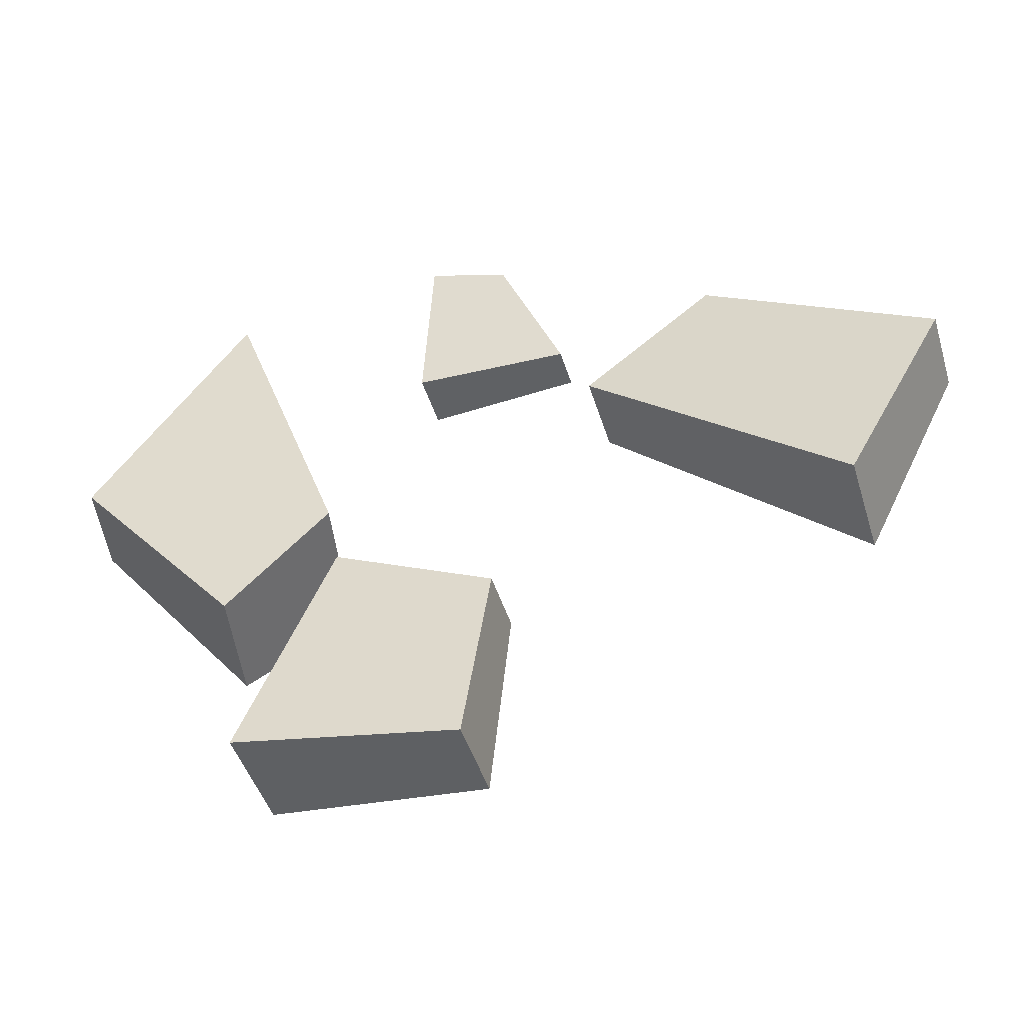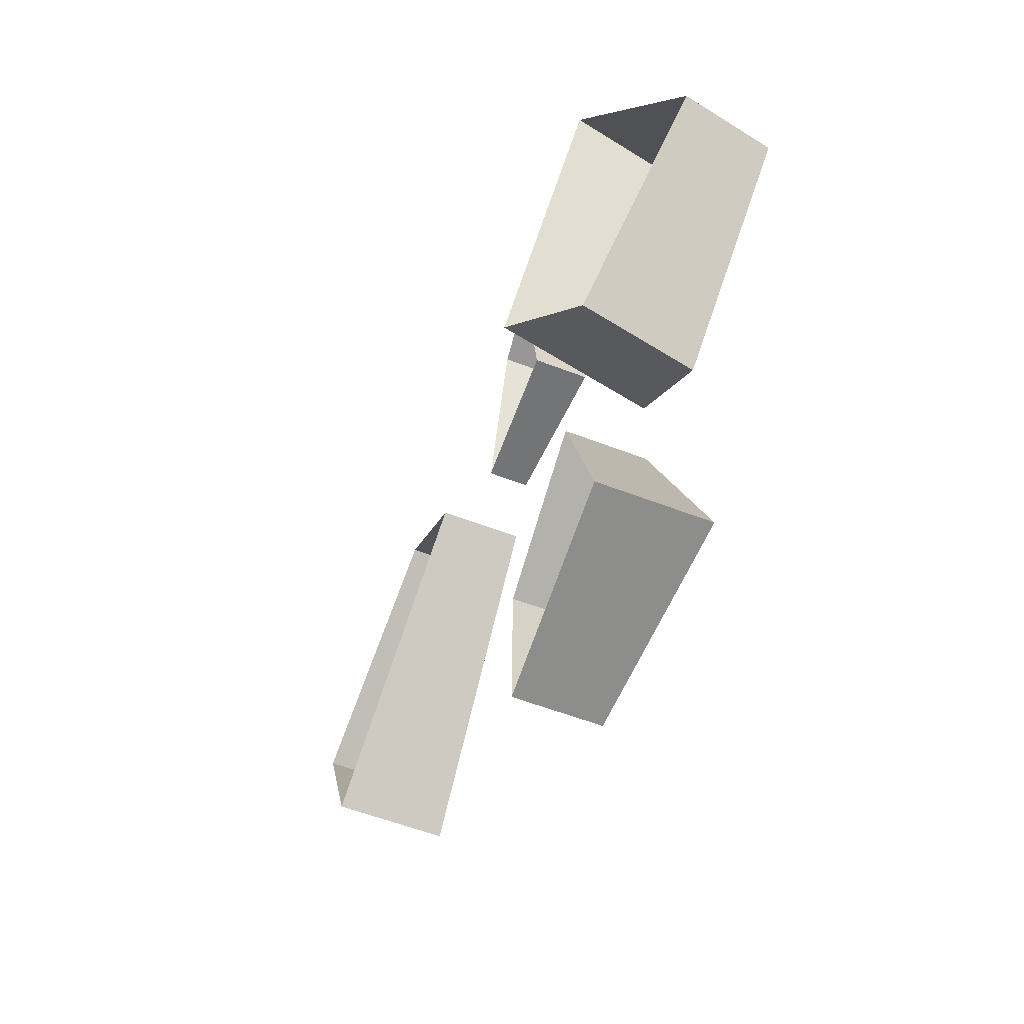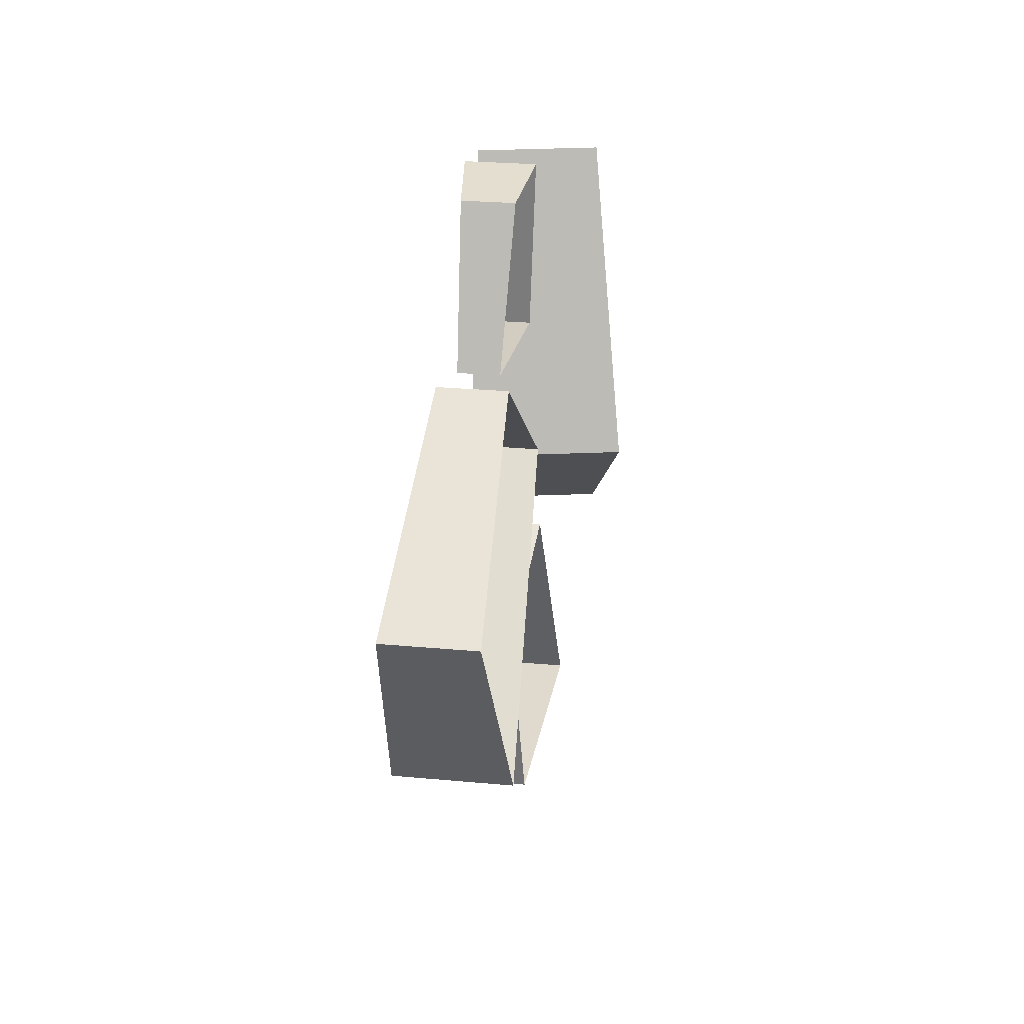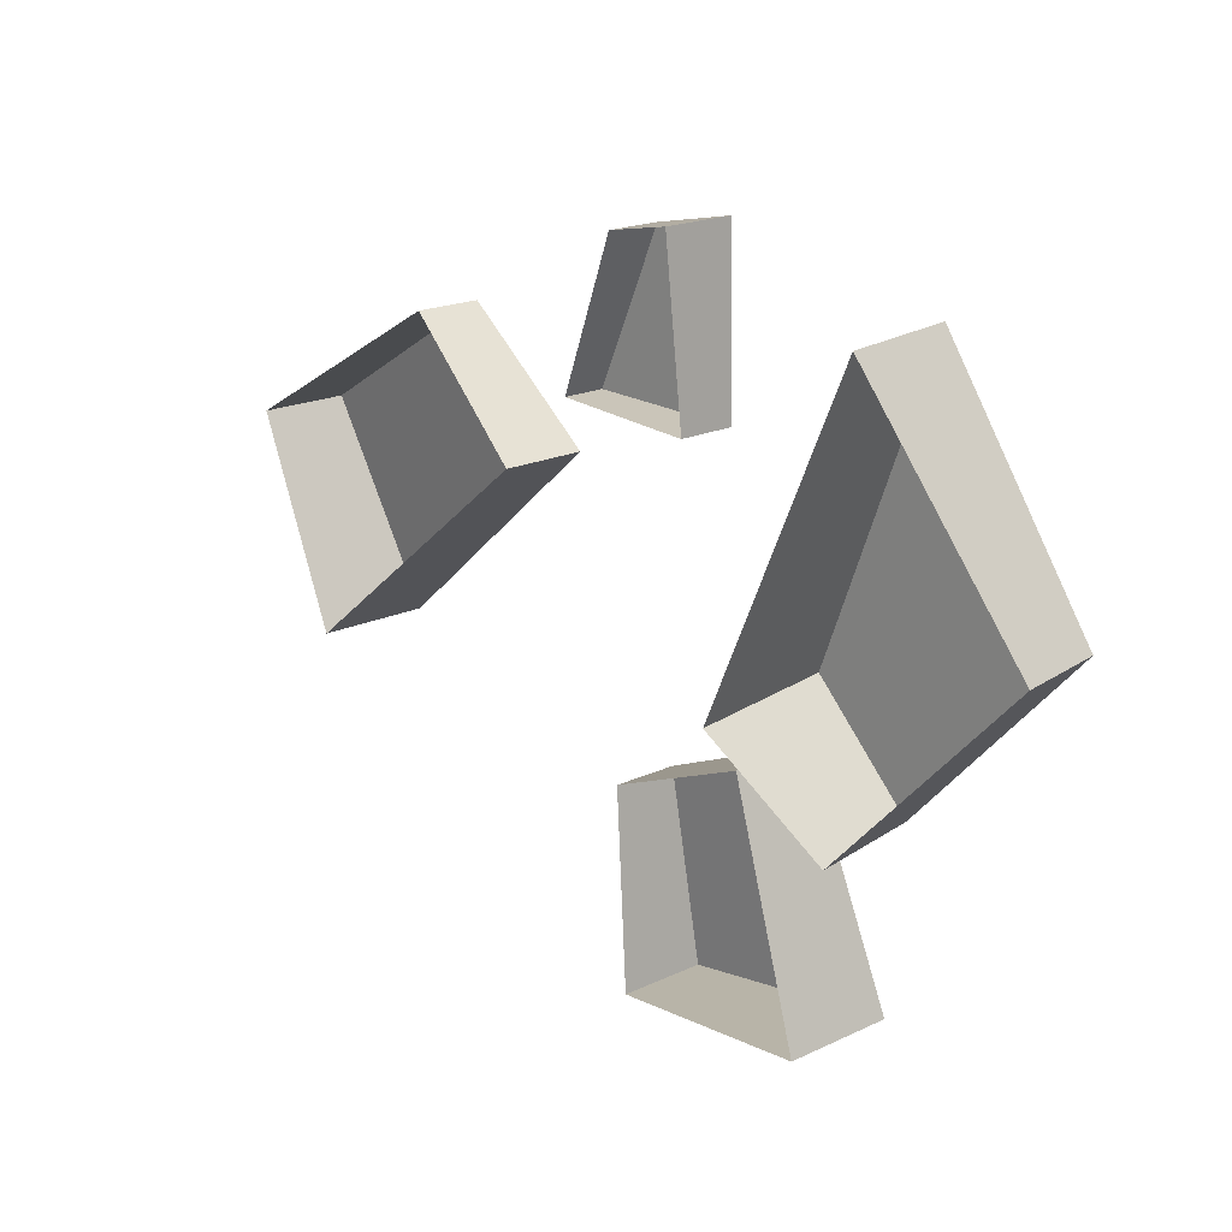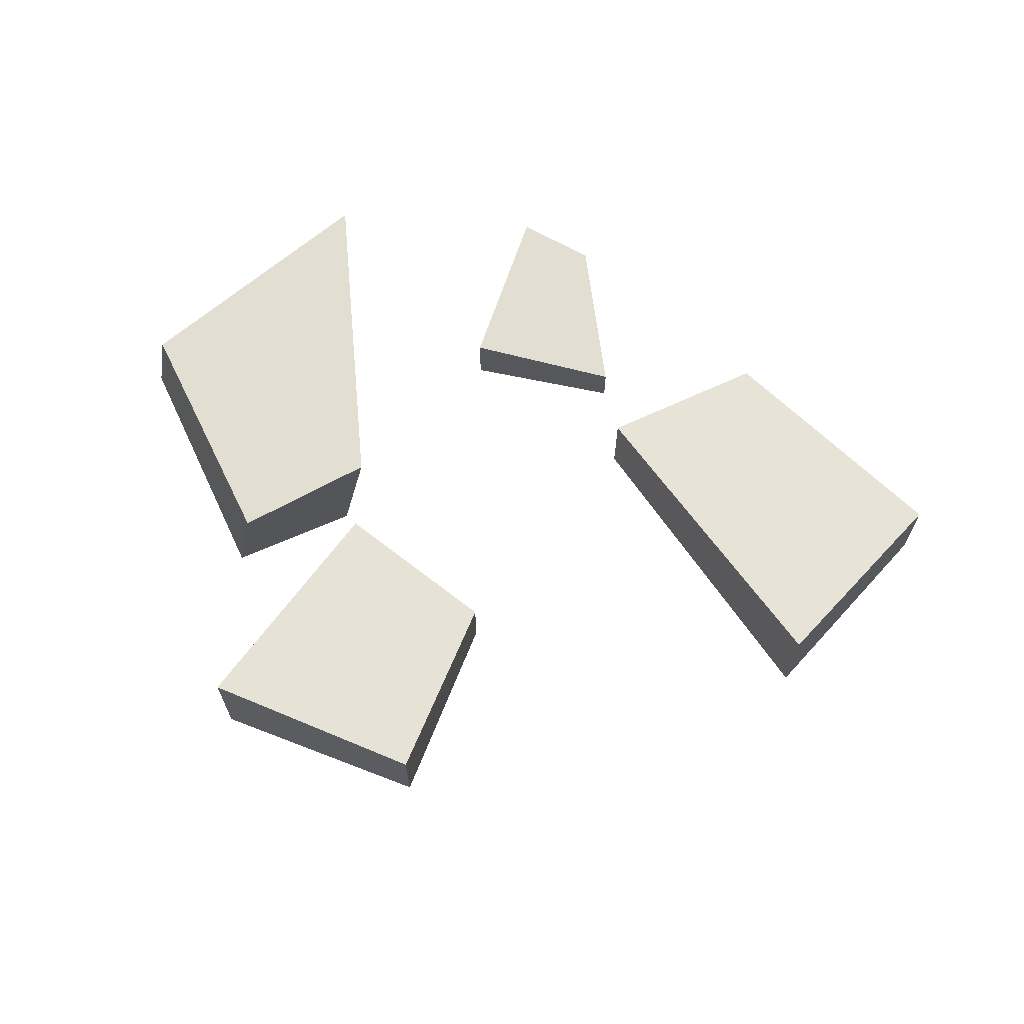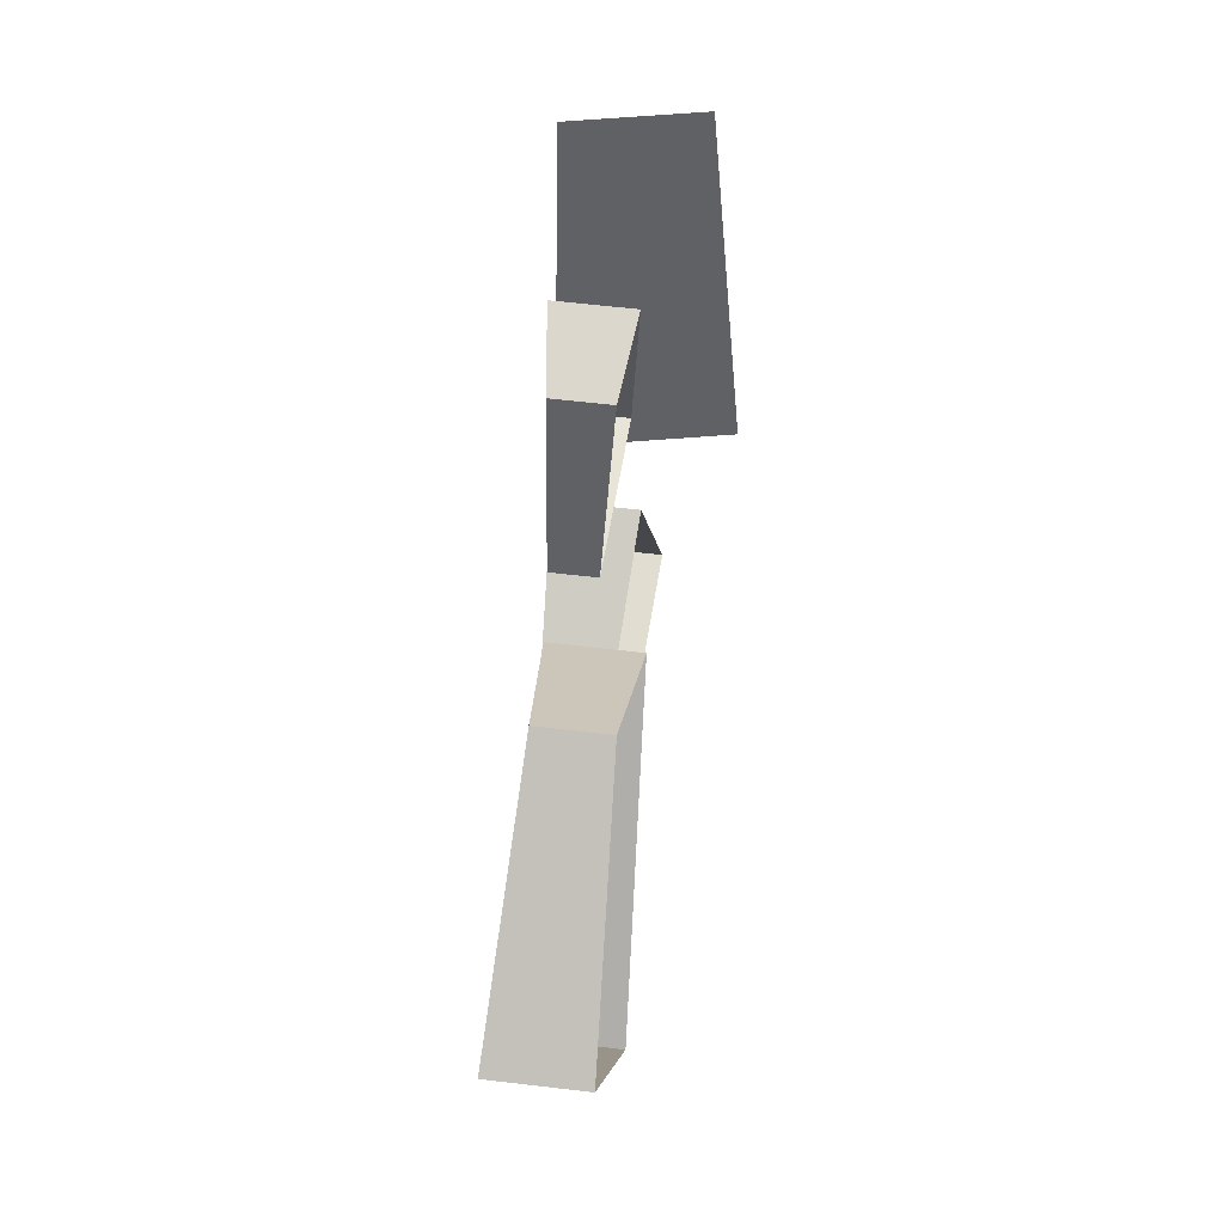
<metadata>
{"format":"obj","ext":"obj","renderer":"f3d","projection":"perspective","resolution":1024,"background":"white","views":[{"elev":-45.8,"azim":-163.3,"up":"+Z"},{"elev":-57.5,"azim":68.2,"up":"+Z"},{"elev":26.1,"azim":-81.6,"up":"+Z"},{"elev":19.3,"azim":48.6,"up":"+Z"},{"elev":66.1,"azim":-165.1,"up":"+Y"},{"elev":61.5,"azim":-83.2,"up":"+Z"}]}
</metadata>
<code>
v -0.194 -0.06289 1.255
v -0.194 0.1253 1.255
v 0.08126 0.1572 1.309
v 0.08126 -0.09484 1.309
v -0.194 0.1253 1.255
v -0.4171 0.1054 0.7148
v 0.1245 0.1306 0.7007
v 0.08126 0.1572 1.309
v -0.4171 0.1054 0.7148
v -0.4171 -0.04298 0.7148
v 0.1245 -0.06816 0.7007
v 0.1245 0.1306 0.7007
v 0.08126 -0.09484 1.309
v 0.08126 0.1572 1.309
v 0.1245 0.1306 0.7007
v 0.1245 -0.06816 0.7007
v -0.4171 -0.04298 0.7148
v -0.4171 0.1054 0.7148
v -0.194 0.1253 1.255
v -0.194 -0.06289 1.255
v 0.3795 -0.07686 -0.2403
v 0.3795 0.2174 -0.2403
v 0.6811 0.2674 -1.048
v 0.6811 -0.1268 -1.048
v 0.3795 0.2174 -0.2403
v -0.1774 0.1863 -0.471
v -0.09186 0.2257 -1.145
v 0.6811 0.2674 -1.048
v -0.1774 0.1863 -0.471
v -0.1774 -0.04573 -0.471
v -0.09186 -0.08512 -1.145
v -0.09186 0.2257 -1.145
v 0.6811 -0.1268 -1.048
v 0.6811 0.2674 -1.048
v -0.09186 0.2257 -1.145
v -0.09186 -0.08512 -1.145
v -0.1774 -0.04573 -0.471
v -0.1774 0.1863 -0.471
v 0.3795 0.2174 -0.2403
v 0.3795 -0.07686 -0.2403
v -0.5219 -0.188 0.4953
v -0.5219 0.1063 0.4953
v -1.432 0.1562 -0.2659
v -1.432 -0.238 -0.2659
v -0.5219 0.1063 0.4953
v -0.983 0.07513 0.9002
v -1.795 0.1145 0.4256
v -1.432 0.1562 -0.2659
v -0.983 0.07513 0.9002
v -0.983 -0.1569 0.9002
v -1.795 -0.1963 0.4256
v -1.795 0.1145 0.4256
v -1.432 -0.238 -0.2659
v -1.432 0.1562 -0.2659
v -1.795 0.1145 0.4256
v -1.795 -0.1963 0.4256
v -0.983 -0.1569 0.9002
v -0.983 0.07513 0.9002
v -0.5219 0.1063 0.4953
v -0.5219 -0.188 0.4953
v 0.8833 -0.2285 -0.3366
v 0.8004 0.1958 -0.3418
v 0.4312 0.2028 0.009476
v 0.5422 -0.3655 0.01651
v 0.8004 0.1958 -0.3418
v 1.371 0.2686 0.305
v 0.8355 0.2331 1.12
v 0.4312 0.2028 0.009476
v 1.371 0.2686 0.305
v 1.436 -0.06593 0.3091
v 0.923 -0.215 1.126
v 0.8355 0.2331 1.12
v 0.5422 -0.3655 0.01651
v 0.4312 0.2028 0.009476
v 0.8355 0.2331 1.12
v 0.923 -0.215 1.126
v 1.436 -0.06593 0.3091
v 1.371 0.2686 0.305
v 0.8004 0.1958 -0.3418
v 0.8833 -0.2285 -0.3366
g SA_Prop_Rubble_01_(1)_1495_189
f 1 3 2
f 1 4 3
f 5 7 6
f 5 8 7
f 9 11 10
f 9 12 11
f 13 15 14
f 13 16 15
f 17 19 18
f 17 20 19
f 21 23 22
f 21 24 23
f 25 27 26
f 25 28 27
f 29 31 30
f 29 32 31
f 33 35 34
f 33 36 35
f 37 39 38
f 37 40 39
f 41 43 42
f 41 44 43
f 45 47 46
f 45 48 47
f 49 51 50
f 49 52 51
f 53 55 54
f 53 56 55
f 57 59 58
f 57 60 59
f 61 63 62
f 61 64 63
f 65 67 66
f 65 68 67
f 69 71 70
f 69 72 71
f 73 75 74
f 73 76 75
f 77 79 78
f 77 80 79

</code>
